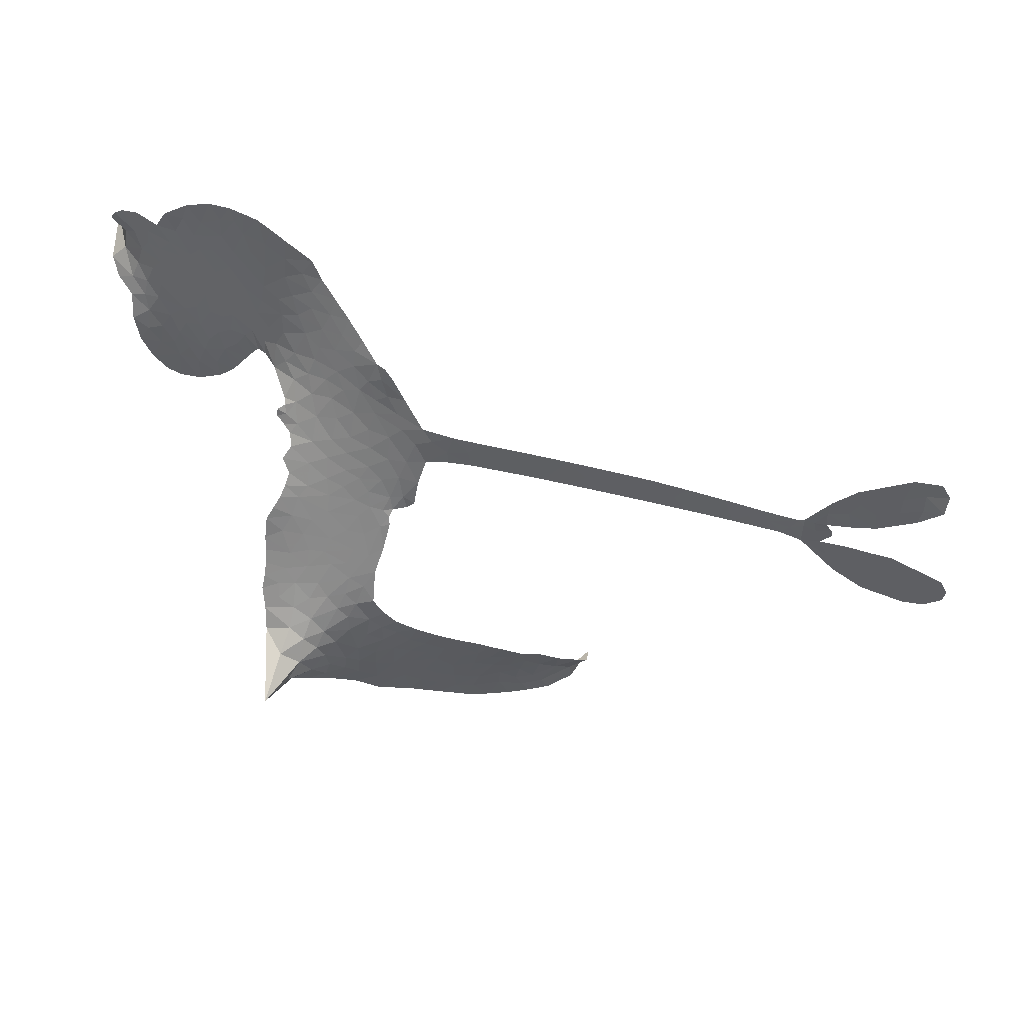
<metadata>
{"format":"obj","ext":"obj","renderer":"f3d","projection":"perspective","resolution":1024,"background":"white","views":[{"elev":45.1,"azim":10.0,"up":"+Y"}]}
</metadata>
<code>
v -3.97 0.3909 0.2257
v -3.99 0.468 0.2142
v -3.992 0.5488 0.1893
v -4.04 0.5916 0.1564
v -4.064 0.6443 0.1258
v -4.069 0.727 0
v -4.056 0.7876 0.102
v -4.029 0.833 0.135
v -3.994 0.8611 0.1547
v -3.933 0.8795 0.1819
v -3.857 0.8722 0.2241
v -3.813 0.9492 0.2597
v -3.729 1.008 0.2811
v -3.651 1.034 0.2947
v -3.584 1.033 0.3046
v -3.493 1.011 0.3194
v -3.32 0.9068 0.357
v -3.29 0.8481 0.3705
v -3.105 0.6192 0.4716
v -3.076 0.6132 0.486
v -3.053 0.5935 0.5
v -2.955 0.4186 0.5272
v -2.22 0.4002 0.6118
v -1.757 0.3743 0.6795
v -1.739 0.3881 0.6864
v -1.596 0.5584 0.7179
v -1.441 0.6426 0.7338
v -1.36 0.6441 0.7382
v -1.334 0.6017 0.741
v -1.342 0.5414 0.75
v -1.414 0.4742 0.73
v -1.526 0.416 0.7164
v -1.674 0.3805 0.6913
v -1.655 0.3537 0.6867
v -1.653 0.3285 0.6845
v -1.686 0.2966 0.6806
v -1.594 0.2851 0.6797
v -1.462 0.2605 0.6797
v -1.302 0.1831 0.6797
v -1.279 0.1408 0.6797
v -1.289 0.1048 0.6797
v -1.343 0.07512 0.6797
v -1.406 0.07567 0.6797
v -1.541 0.1173 0.6797
v -1.744 0.29 0.6784
v -2.945 0.2958 0.5463
v -2.981 0.1343 0.5748
v -3.005 0.1147 0.5774
v -3.05 0.1069 0.5876
v -3.061 0.08246 0.6008
v -3.058 0.05723 0.6103
v -3.101 -0.1134 0.669
v -3.105 -0.2215 0.7013
v -3.031 -0.3177 0.6935
v -2.778 -0.5025 0.5832
v -2.7 -0.5583 0.546
v -2.637 -0.615 0.5055
v -2.583 -0.6333 0.4795
v -2.454 -0.7541 0.3786
v -2.431 -0.8103 0.324
v -2.438 -0.8504 0.25
v -2.484 -0.8785 0.3476
v -2.558 -0.8873 0.4048
v -2.824 -0.8314 0.5381
v -3.015 -0.7399 0.6229
v -3.117 -0.7082 0.662
v -3.188 -0.6476 0.6969
v -3.325 -0.558 0.7854
v -3.372 -0.5135 0.8353
v -3.415 -0.4491 1
v -3.457 -0.3329 0.7852
v -3.476 -0.2017 0.7241
v -3.468 -0.02418 0.6592
v -3.463 0.04534 0.64
v -3.392 0.2004 0.5732
v -3.414 0.2444 0.5548
v -3.389 0.2837 0.5366
v -3.394 0.3214 0.5138
v -3.441 0.3689 0.488
v -3.438 0.3908 0.4836
v -3.416 0.4043 0.475
v -3.418 0.4215 0.4601
v -3.463 0.4902 0.3966
v -3.5 0.5074 0.3579
v -3.534 0.496 0.3262
v -3.65 0.3342 0.2586
v -3.7 0.2944 0.2511
v -3.778 0.2651 0.2439
v -3.843 0.2659 0.2394
v -3.887 0.2829 0.2368
v -3.935 0.3299 0.2319
v -2.33 0.3088 0.5994
v -1.741 0.3574 0.682
v -3.379 0.4186 0.4707
v -3.082 0.1048 0.5938
v -3.076 -0.02832 0.6381
v -3.408 0.3763 0.4874
v -3.09 0.5697 0.4858
v -2.969 0.2144 0.5622
v -2.032 0.3054 0.6359
v -1.71 0.3786 0.688
v -1.884 0.3039 0.6569
v -1.81 0.3033 0.6682
v -3.418 0.3428 0.4976
v -3.06 0.1501 0.5788
v -1.665 0.4904 0.7066
v -1.703 0.341 0.6836
v -1.675 0.434 0.6984
v -2.489 -0.8206 0.3594
v -1.338 0.1373 0.6797
v -3.389 0.4824 0.4356
v -3.088 0.04828 0.6142
v -3.373 0.3537 0.5014
v -3.837 0.3522 0.2382
v -3.963 0.7848 0.1552
v -3.546 0.5764 0.3324
v -3.014 0.5092 0.5019
v -3.017 0.1558 0.574
v -1.987 0.3841 0.6416
v -1.871 0.3752 0.6585
v -3.13 0.1649 0.5787
v -3.182 0.5867 0.4567
v -3.319 0.3077 0.5268
v -3.456 0.5726 0.378
v -3.032 0.2268 0.5604
v -1.781 0.3346 0.6737
v -3.162 0.07661 0.6088
v -1.842 0.3388 0.6633
v -1.912 0.3427 0.6528
v -3.328 0.2383 0.5563
v -2.65 -0.7225 0.4835
v -1.635 0.1818 0.6798
v -1.401 0.5906 0.7367
v -1.601 0.3981 0.7065
v -1.382 0.2217 0.6797
v -3.965 0.6607 0.1614
v -1.958 0.3044 0.6462
v -2.629 -0.6699 0.4878
v -1.662 0.2437 0.6796
v -2.734 -0.6613 0.5314
v -2.52 -0.6941 0.436
v -2.584 -0.7144 0.4558
v -3.622 0.9185 0.2996
v -3.265 -0.4418 0.7746
v -3.899 0.3916 0.2303
v -3.743 0.4007 0.2508
v -4.011 0.7451 0.111
v -3.258 0.4586 0.4757
v -3.174 -0.04007 0.6496
v -1.518 0.6013 0.7265
v -1.613 0.4575 0.709
v -3.987 0.6073 0.1686
v -3.893 0.5659 0.2103
v -3.932 0.6109 0.189
v -3.844 0.6606 0.2197
v -3.904 0.6705 0.1922
v -2.691 -0.8628 0.4788
v -2.533 -0.764 0.4135
v -3.62 0.9808 0.2993
v -3.413 0.8287 0.3529
v -3.31 -0.4934 0.8021
v -3.705 0.3529 0.2536
v -3.588 0.4165 0.2803
v -3.77 0.34 0.2454
v -3.326 0.4558 0.4638
v -3.124 -0.05697 0.6517
v -3.186 -0.1407 0.6851
v -3.878 0.6196 0.2092
v -3.798 0.5576 0.2398
v -3.862 0.7664 0.2106
v -3.943 0.7228 0.1665
v -3.688 0.949 0.2852
v -3.545 0.948 0.3145
v -3.355 0.8542 0.3597
v -3.257 -0.6026 0.7377
v -3.338 -0.4212 0.8371
v -3.308 0.3886 0.4939
v -3.318 0.5702 0.4282
v -3.869 0.7104 0.2071
v -3.794 0.7252 0.2406
v -3.407 0.9584 0.3381
v -3.421 0.5283 0.4059
v -3.256 -0.4996 0.7629
v -3.164 -0.4473 0.7213
v -3.339 0.5161 0.4387
v -3.41 0.893 0.3449
v -3.201 0.7377 0.4135
v -3.388 0.5685 0.4069
v -3.475 0.9288 0.329
v -3.43 0.6889 0.3697
v -3.327 0.7419 0.3864
v -3.426 0.6253 0.3811
v -3.325 0.8003 0.3747
v -3.348 0.65 0.4007
v -3.518 0.6624 0.3427
v -3.246 0.7936 0.3907
v -3.479 0.6225 0.3617
v -3.263 0.7373 0.4009
v -3.292 0.6813 0.408
v -3.223 0.6798 0.4239
v -3.248 0.6234 0.4322
v -3.154 0.6793 0.4395
v -3.241 0.5515 0.4521
v -3.181 0.6385 0.4445
v -3.5 0.5582 0.3566
v -3.124 0.1118 0.5947
v -3.172 0.1313 0.5908
v -3.206 0.2288 0.5591
v -3.26 0.08368 0.6117
v -1.402 0.5317 0.7369
v -1.464 0.5613 0.7299
v -1.531 0.5306 0.722
v -3.827 0.4471 0.2361
v -3.799 0.3931 0.2418
v -3.113 0.4406 0.5029
v -3.932 0.507 0.211
v -3.631 0.5329 0.2908
v -3.138 -0.1688 0.6893
v -3.223 -0.2539 0.7251
v -3.163 -0.2358 0.7096
v -3.198 -0.1987 0.705
v -3.288 -0.1664 0.7037
v -3.257 -0.2112 0.7171
v -3.186 -0.3452 0.7315
v -3.366 -0.2512 0.7473
v -3.189 -0.2892 0.7248
v -3.266 -0.337 0.7615
v -3.121 -0.304 0.71
v -3.315 -0.2181 0.7274
v -3.465 -0.1121 0.6901
v -3.308 -0.2868 0.7569
v -3.902 0.8202 0.1933
v -3.912 0.7663 0.1846
v -3.75 0.948 0.2717
v -3.786 0.8817 0.2538
v -3.72 0.8887 0.2745
v -3.746 0.8007 0.2617
v -3.538 1.022 0.3118
v -3.572 0.9882 0.3078
v -3.369 -0.4635 0.8842
v -3.395 -0.3742 0.8518
v -3.765 0.6374 0.2505
v -3.45 0.9845 0.3281
v -3.541 0.8252 0.3236
v -3.267 0.2628 0.5464
v -3.267 0.1941 0.5721
v -3.192 0.3426 0.5222
v -3.255 0.3239 0.5242
v -3.205 0.2874 0.5395
v -3.131 0.2512 0.5533
v -3.342 -0.0005994 0.6463
v -1.583 0.5057 0.7155
v -1.534 0.4729 0.7185
v -1.47 0.4453 0.7232
v -1.466 0.503 0.7269
v -3.851 0.4031 0.2347
v -3.889 0.457 0.2253
v -3.855 0.5097 0.2266
v -3.038 0.4536 0.5093
v -3.164 0.5098 0.4783
v -3.944 0.5593 0.1974
v -3.578 0.5357 0.3121
v -3.615 0.6072 0.3038
v -3.56 0.4568 0.2987
v -3.669 0.4235 0.2655
v -3.617 0.4724 0.2851
v -3.683 0.496 0.2703
v -3.7 0.5826 0.2714
v -3.288 -0.3925 0.7878
v -3.231 -0.3889 0.7543
v -3.329 -0.3499 0.7952
v -3.376 -0.3126 0.7847
v -3.131 -0.3796 0.7124
v -2.907 -0.4179 0.6428
v -3.082 -0.3475 0.7002
v -3.081 -0.4169 0.6932
v -2.969 -0.3697 0.6703
v -3.11 -0.483 0.6962
v -3.164 -0.5162 0.7136
v -2.999 -0.4996 0.6548
v -3.034 -0.3792 0.6848
v -3.205 -0.4853 0.7373
v -3.173 -0.5834 0.7058
v -3.052 -0.4728 0.6767
v -2.997 -0.432 0.666
v -3.116 -0.6316 0.6752
v -2.949 -0.4638 0.6458
v -3.059 -0.5657 0.6647
v -2.917 -0.57 0.6146
v -3.115 -0.5481 0.6883
v -2.843 -0.4623 0.6131
v -2.949 -0.5226 0.6342
v -2.997 -0.5669 0.6426
v -2.887 -0.5119 0.6166
v -3.027 -0.6509 0.6397
v -2.832 -0.5733 0.5857
v -3.069 -0.2719 0.7027
v -3.817 0.818 0.2353
v -3.8 0.6737 0.2374
v -3.81 0.621 0.2343
v -3.756 0.6898 0.2548
v -3.748 0.7451 0.2592
v -3.709 0.6474 0.2708
v -3.658 0.7656 0.2913
v -3.707 0.706 0.2734
v -3.651 0.668 0.2928
v -3.586 0.6656 0.3173
v -3.549 0.6274 0.3315
v -3.555 0.7421 0.3253
v -3.62 0.7173 0.3044
v -3.525 0.8871 0.3226
v -3.585 0.8693 0.3098
v -3.479 0.842 0.337
v -3.658 0.8508 0.291
v -3.605 0.8044 0.3071
v -3.489 0.7712 0.3424
v -3.214 0.172 0.5786
v -3.26 0.139 0.5919
v -3.418 0.1228 0.6113
v -3.329 0.1638 0.5866
v -3.403 0.1605 0.5936
v -3.359 0.1251 0.6036
v -3.379 0.06143 0.628
v -3.161 0.2073 0.5663
v -3.088 0.211 0.5645
v -3.068 0.2869 0.5454
v -3.411 0.004965 0.6483
v -3.366 -0.1708 0.7103
v -3.94 0.4384 0.2217
v -3.071 0.5108 0.4951
v -3.219 0.4948 0.472
v -3.279 0.5152 0.4535
v -3.184 0.4265 0.4968
v -3.135 0.5478 0.4769
v -3.618 0.3754 0.2675
v -3.653 0.5811 0.2876
v -3.752 0.5792 0.2543
v -3.747 0.508 0.2533
v -3.8 0.4959 0.2406
v -3.077 -0.6717 0.6543
v -2.958 -0.6314 0.6182
v -3.787 0.7774 0.2449
v -3.707 0.8364 0.2761
v -3.499 0.7152 0.3446
v -3.313 0.04978 0.6271
v -3.252 -0.008343 0.6437
v -3.44 0.08484 0.6271
v -3.007 0.2875 0.5475
v -2.979 0.3577 0.5353
v -3.127 0.3176 0.5342
v -3.065 0.3661 0.5264
v -3.109 0.4875 0.4925
v -3.24 0.3958 0.4999
v -3.721 0.4518 0.2572
v -2.977 -0.6921 0.6153
v -2.922 -0.7883 0.5793
v -2.866 -0.6956 0.5739
v -2.969 -0.7647 0.6006
v -2.922 -0.7263 0.5895
v -2.863 -0.7605 0.5625
v -2.917 -0.67 0.5968
v -2.866 -0.6304 0.5858
v -2.786 -0.7282 0.538
v -2.796 -0.6312 0.561
v -2.742 -0.6035 0.5482
v -2.692 -0.6224 0.525
v -2.74 -0.531 0.5649
v -2.638 0.312 0.5668
v -2.573 0.409 0.5732
v -3.024 0.4005 0.5228
v -3.133 0.3792 0.5162
v -2.807 -0.779 0.5385
v -2.72 -0.7845 0.5021
v -2.757 -0.848 0.5102
v -2.609 -0.7864 0.4493
v -2.78 -0.5693 0.569
v -2.796 0.3121 0.5522
v -2.664 -0.7744 0.4787
v -2.624 -0.8758 0.4437
v -2.647 -0.8259 0.4618
v -2.583 -0.8365 0.4252
v -2.759 0.4113 0.5547
v -2.925 0.379 0.5374
v -2.854 0.4123 0.5441
v -1.417 0.1524 0.6797
v -1.441 0.2063 0.6797
v -1.535 0.205 0.6797
v -1.473 0.09633 0.6797
v -1.483 0.1592 0.6797
v -4.019 0.6835 0.1157
v -3.141 0.01738 0.6274
v -3.199 0.02462 0.6288
v -3.373 0.7067 0.3826
v -3.391 0.768 0.3671
v -3.301 0.6155 0.4213
v -3.464 -0.2659 0.7518
v -3.419 -0.2243 0.7348
v -2.832 -0.5167 0.5978
v -3.385 -0.06982 0.6725
v -3.326 -0.1106 0.685
v -3.246 -0.09712 0.6748
v -3.322 -0.05356 0.6639
v -3.197 -0.0899 0.6685
v -3.27 -0.05513 0.6614
v -2.814 -0.682 0.5572
v -2.716 -0.7219 0.5116
v -2.683 -0.679 0.5075
v -2.806 0.3651 0.5506
v -2.871 0.3075 0.5468
v -2.718 0.3419 0.5592
v -2.665 0.4104 0.564
v -2.482 0.3108 0.5828
v -2.633 0.3627 0.5674
v -2.56 0.3116 0.5747
v -2.394 0.4052 0.5922
v -2.522 0.3618 0.5786
v -2.426 0.3543 0.5888
v -2.483 0.4073 0.5826
v -2.406 0.3099 0.591
v -1.529 0.2716 0.6797
v -1.597 0.2259 0.6797
v -1.587 0.1494 0.6797
v -3.439 0.7424 0.3594
v -3.465 -0.06832 0.6737
v -3.399 -0.1241 0.6931
v -3.469 -0.1565 0.7075
v -3.421 -0.1779 0.7149
v -2.874 0.3488 0.545
v -2.104 0.3922 0.6259
v -2.049 0.3541 0.6334
v -2.18 0.3067 0.6169
v -2.106 0.3059 0.6262
v -2.144 0.3502 0.6213
v -2.228 0.3494 0.6111
v -2.306 0.4028 0.6019
v -2.342 0.3583 0.5981
v -3.212 -0.5442 0.7309
v -3.273 -0.5522 0.7601
f 112 206 391
f 186 160 174
f 75 130 76
f 203 122 201
f 105 121 206
f 45 107 93
f 51 50 112
f 123 78 77
f 89 88 114
f 125 118 99
f 1 91 145
f 162 164 87
f 25 108 106
f 43 42 110
f 80 79 97
f 126 93 24
f 58 138 142
f 179 299 180
f 128 129 102
f 105 125 325
f 52 166 167
f 143 159 172
f 240 176 70
f 142 138 131
f 176 240 161
f 223 231 219
f 59 158 109
f 95 112 50
f 117 21 98
f 113 94 97
f 97 104 113
f 104 78 113
f 349 383 22
f 166 112 391
f 105 95 49
f 74 73 327
f 51 112 96
f 82 94 111
f 107 34 101
f 52 218 53
f 323 345 322
f 203 260 122
f 90 89 114
f 167 221 218
f 145 256 257
f 91 90 114
f 298 232 170
f 98 19 334
f 282 183 437
f 77 76 130
f 4 3 152
f 152 5 4
f 56 365 366
f 45 126 103
f 115 9 8
f 8 7 147
f 45 139 36
f 106 151 252
f 147 7 6
f 381 158 375
f 114 145 91
f 246 208 245
f 136 154 156
f 10 9 115
f 19 122 334
f 205 83 124
f 17 174 18
f 84 205 116
f 165 111 94
f 182 83 111
f 162 146 164
f 239 15 159
f 206 207 127
f 129 137 102
f 236 234 235
f 350 250 326
f 172 159 14
f 180 302 342
f 126 45 93
f 322 318 320
f 239 238 15
f 211 150 212
f 5 152 390
f 136 152 154
f 25 93 101
f 31 30 210
f 107 45 36
f 124 192 197
f 161 183 144
f 119 430 137
f 120 119 129
f 296 364 376
f 359 361 355
f 287 274 285
f 363 373 406
f 276 285 281
f 50 49 95
f 53 218 220
f 275 54 297
f 49 48 118
f 126 128 103
f 274 287 294
f 58 57 138
f 78 123 113
f 407 406 131
f 118 105 49
f 375 158 142
f 68 161 69
f 61 109 62
f 421 139 132
f 109 60 59
f 166 52 96
f 423 394 160
f 60 109 61
f 348 349 351
f 85 84 116
f 141 58 142
f 162 87 86
f 43 110 385
f 134 32 151
f 386 385 135
f 110 42 41
f 110 135 385
f 102 103 128
f 57 366 407
f 40 110 41
f 40 39 110
f 421 387 420
f 119 137 129
f 141 158 59
f 37 36 139
f 105 206 95
f 47 118 48
f 94 81 97
f 95 206 112
f 430 433 432
f 432 100 430
f 413 416 369
f 82 81 94
f 177 165 94
f 98 20 19
f 98 21 20
f 97 79 104
f 63 62 109
f 108 151 106
f 117 330 259
f 210 133 211
f 93 107 101
f 83 82 111
f 259 22 117
f 348 99 46
f 47 99 118
f 24 93 25
f 132 139 45
f 35 34 107
f 126 24 128
f 101 34 33
f 118 125 105
f 130 123 77
f 115 8 147
f 128 24 120
f 108 101 33
f 27 133 28
f 108 33 134
f 255 253 254
f 185 111 165
f 28 133 29
f 133 30 29
f 129 128 120
f 110 39 135
f 159 15 14
f 145 114 256
f 193 160 394
f 101 108 25
f 389 388 385
f 36 35 107
f 168 154 153
f 81 80 97
f 372 373 363
f 151 108 134
f 214 114 164
f 145 257 329
f 163 265 335
f 179 233 171
f 390 6 5
f 147 390 171
f 113 123 177
f 177 123 248
f 209 346 392
f 397 396 225
f 261 154 152
f 27 150 211
f 253 252 151
f 152 136 390
f 3 2 216
f 168 169 300
f 261 152 3
f 168 156 154
f 261 153 154
f 234 236 172
f 179 156 155
f 147 171 115
f 64 374 372
f 375 380 381
f 141 142 158
f 142 131 375
f 172 14 13
f 143 173 239
f 308 205 197
f 196 198 187
f 283 175 67
f 161 144 176
f 264 266 163
f 214 146 213
f 85 262 264
f 262 85 116
f 114 88 164
f 87 164 88
f 177 94 113
f 332 148 331
f 112 166 96
f 166 149 403
f 346 209 345
f 223 219 221
f 169 168 153
f 155 156 168
f 265 162 86
f 162 265 146
f 179 180 170
f 11 10 232
f 136 156 171
f 171 156 179
f 12 234 13
f 172 13 234
f 173 311 189
f 189 311 313
f 16 173 189
f 200 198 199
f 288 280 284
f 183 282 144
f 270 184 224
f 70 176 241
f 245 248 123
f 148 165 177
f 188 194 192
f 188 182 185
f 179 155 299
f 179 170 233
f 299 300 242
f 301 302 180
f 188 192 124
f 17 181 186
f 83 182 124
f 438 161 68
f 437 283 279
f 288 290 286
f 220 226 228
f 332 165 148
f 188 185 178
f 17 186 174
f 189 186 181
f 174 193 18
f 185 182 111
f 202 187 200
f 182 188 124
f 16 189 243
f 311 173 312
f 189 313 186
f 194 190 192
f 18 193 196
f 194 188 178
f 190 195 197
f 160 193 174
f 198 196 193
f 122 204 201
f 393 194 199
f 160 313 316
f 304 314 343
f 190 197 192
f 198 193 191
f 197 195 308
f 199 191 393
f 198 191 199
f 395 194 178
f 198 200 187
f 201 200 199
f 204 19 202
f 395 199 194
f 201 395 203
f 332 178 185
f 204 202 200
f 260 331 333
f 201 204 200
f 19 204 122
f 83 205 84
f 197 205 124
f 207 206 121
f 206 127 391
f 324 317 207
f 130 320 246
f 250 350 249
f 123 130 245
f 127 207 209
f 207 121 324
f 30 133 210
f 133 27 211
f 150 26 212
f 210 211 255
f 252 212 26
f 253 255 212
f 146 354 339
f 258 153 216
f 146 214 164
f 256 214 213
f 353 247 333
f 348 46 349
f 2 1 329
f 216 257 258
f 307 263 308
f 354 267 338
f 52 167 218
f 221 220 218
f 221 167 223
f 269 270 227
f 219 226 220
f 53 220 228
f 167 222 223
f 219 220 221
f 402 400 404
f 328 225 229
f 222 229 223
f 269 227 271
f 226 227 224
f 224 273 228
f 397 72 396
f 71 70 241
f 227 226 219
f 226 224 228
f 223 229 231
f 144 269 176
f 273 224 184
f 297 53 228
f 399 251 327
f 231 229 225
f 400 402 399
f 426 427 425
f 71 241 272
f 219 231 227
f 10 115 232
f 233 115 171
f 170 232 233
f 115 233 232
f 11 235 12
f 234 12 235
f 11 232 298
f 236 143 172
f 235 11 298
f 235 237 343
f 299 301 180
f 237 302 304
f 143 239 159
f 173 16 238
f 173 238 239
f 70 69 240
f 161 240 69
f 176 269 271
f 271 231 272
f 338 268 337
f 262 263 217
f 314 312 143
f 189 181 243
f 316 313 244
f 246 245 130
f 249 248 245
f 319 322 321
f 318 207 317
f 250 249 208
f 215 260 333
f 249 245 208
f 248 247 353
f 250 208 324
f 247 248 249
f 325 250 324
f 325 326 250
f 230 399 424
f 400 222 401
f 106 252 26
f 253 151 32
f 255 254 31
f 212 252 253
f 210 255 31
f 253 32 254
f 212 255 211
f 214 256 114
f 257 256 213
f 257 213 258
f 216 2 329
f 339 258 213
f 169 153 258
f 330 117 98
f 326 351 350
f 331 260 203
f 259 330 352
f 3 216 261
f 153 261 216
f 263 262 116
f 266 264 262
f 310 304 305
f 301 242 303
f 265 266 267
f 266 262 217
f 267 266 217
f 265 163 266
f 268 267 217
f 268 338 267
f 263 336 217
f 268 303 337
f 270 269 144
f 227 231 271
f 270 144 282
f 227 270 224
f 272 231 225
f 176 271 241
f 272 225 396
f 241 271 272
f 184 278 276
f 228 273 275
f 276 284 285
f 285 274 277
f 273 276 275
f 284 276 278
f 184 276 273
f 54 275 281
f 175 283 437
f 276 281 275
f 279 184 282
f 278 184 279
f 437 279 282
f 290 288 284
f 376 398 296
f 277 54 281
f 282 184 270
f 438 183 161
f 66 286 67
f 67 286 283
f 279 290 278
f 284 280 285
f 285 280 287
f 277 281 285
f 340 65 295
f 278 290 284
f 292 287 280
f 294 287 292
f 340 286 66
f 341 293 295
f 292 280 293
f 358 359 355
f 279 283 290
f 286 290 283
f 293 280 288
f 291 294 398
f 294 292 289
f 295 293 288
f 289 292 293
f 294 289 296
f 294 291 274
f 340 288 286
f 293 341 289
f 361 362 341
f 365 376 364
f 342 170 180
f 275 297 228
f 237 235 298
f 300 299 155
f 301 299 242
f 168 300 155
f 337 300 169
f 242 337 303
f 342 302 237
f 305 301 303
f 311 312 244
f 336 303 268
f 307 310 306
f 301 305 302
f 305 303 306
f 303 336 306
f 304 302 305
f 307 306 263
f 305 306 310
f 308 263 116
f 307 195 309
f 308 116 205
f 195 307 308
f 309 344 316
f 309 244 315
f 307 309 310
f 315 310 309
f 312 173 143
f 313 311 244
f 314 143 236
f 315 312 314
f 244 309 316
f 186 313 160
f 343 314 236
f 315 314 304
f 315 304 310
f 244 312 315
f 344 309 195
f 393 394 423
f 208 246 317
f 318 317 246
f 75 320 130
f 207 318 209
f 323 251 345
f 320 318 246
f 320 321 322
f 322 319 323
f 320 75 321
f 318 322 209
f 347 74 323
f 327 323 74
f 317 324 208
f 325 324 121
f 105 325 121
f 326 325 125
f 348 326 125
f 350 247 249
f 230 425 399
f 323 327 251
f 427 397 328
f 73 399 327
f 145 329 1
f 216 329 257
f 334 330 98
f 215 352 260
f 332 331 203
f 331 148 333
f 178 332 203
f 332 185 165
f 353 333 148
f 371 247 350
f 122 260 334
f 334 260 352
f 336 263 306
f 265 86 335
f 268 217 336
f 300 337 242
f 337 169 338
f 169 258 339
f 265 354 146
f 146 339 213
f 169 339 338
f 65 340 66
f 288 340 295
f 65 355 295
f 341 295 355
f 237 298 342
f 170 342 298
f 235 343 236
f 304 343 237
f 195 190 344
f 423 344 190
f 346 345 251
f 322 345 209
f 399 425 400
f 391 392 149
f 99 348 125
f 323 319 347
f 413 410 368
f 259 370 22
f 215 351 370
f 326 348 351
f 371 333 247
f 370 351 349
f 371 215 333
f 259 352 215
f 334 352 330
f 148 177 353
f 248 353 177
f 267 354 265
f 339 354 338
f 360 363 357
f 289 341 362
f 357 359 360
f 358 356 359
f 364 140 365
f 360 359 356
f 355 65 358
f 361 359 357
f 356 64 360
f 364 405 140
f 361 357 362
f 355 361 341
f 357 363 405
f 289 362 296
f 360 64 372
f 374 157 373
f 296 362 364
f 362 357 405
f 366 365 140
f 398 376 55
f 366 140 407
f 56 366 57
f 417 415 418
f 365 56 367
f 428 384 383
f 22 370 349
f 215 370 259
f 350 351 371
f 215 371 351
f 373 157 380
f 363 360 372
f 378 375 131
f 373 378 406
f 372 374 373
f 381 380 379
f 365 367 376
f 55 376 367
f 377 410 408
f 46 383 349
f 406 378 131
f 373 380 378
f 63 381 379
f 380 375 378
f 157 379 380
f 63 109 381
f 158 381 109
f 408 382 384
f 22 383 384
f 386 135 38
f 377 408 428
f 428 46 409
f 385 386 389
f 387 386 38
f 389 44 388
f 421 420 37
f 422 44 387
f 386 387 389
f 43 385 388
f 44 389 387
f 171 390 136
f 6 390 147
f 392 391 127
f 166 391 149
f 209 392 127
f 149 392 346
f 394 393 191
f 190 194 393
f 193 394 191
f 423 160 316
f 203 395 178
f 199 395 201
f 272 396 71
f 222 328 229
f 328 397 225
f 291 398 55
f 294 296 398
f 400 328 222
f 401 222 167
f 399 402 251
f 167 403 401
f 404 149 346
f 404 400 401
f 346 251 402
f 166 403 167
f 404 403 149
f 404 401 403
f 346 402 404
f 140 405 363
f 362 405 364
f 407 131 138
f 363 406 140
f 407 138 57
f 140 406 407
f 410 377 368
f 413 411 410
f 428 408 384
f 382 408 410
f 413 414 416
f 382 410 411
f 369 411 413
f 416 414 412
f 436 434 435
f 413 368 414
f 417 416 412
f 92 436 419
f 418 369 416
f 417 419 436
f 139 421 37
f 417 418 416
f 417 412 419
f 387 38 420
f 422 421 132
f 344 423 316
f 421 422 387
f 393 423 190
f 72 397 427
f 399 73 424
f 400 425 328
f 425 427 328
f 425 230 426
f 72 427 426
f 46 428 383
f 377 428 409
f 119 429 430
f 137 430 100
f 432 433 431
f 429 23 433
f 434 431 433
f 433 430 429
f 434 433 23
f 415 417 436
f 92 431 434
f 434 436 92
f 434 23 435
f 415 436 435
f 437 183 438
f 68 175 438
f 437 438 175

</code>
